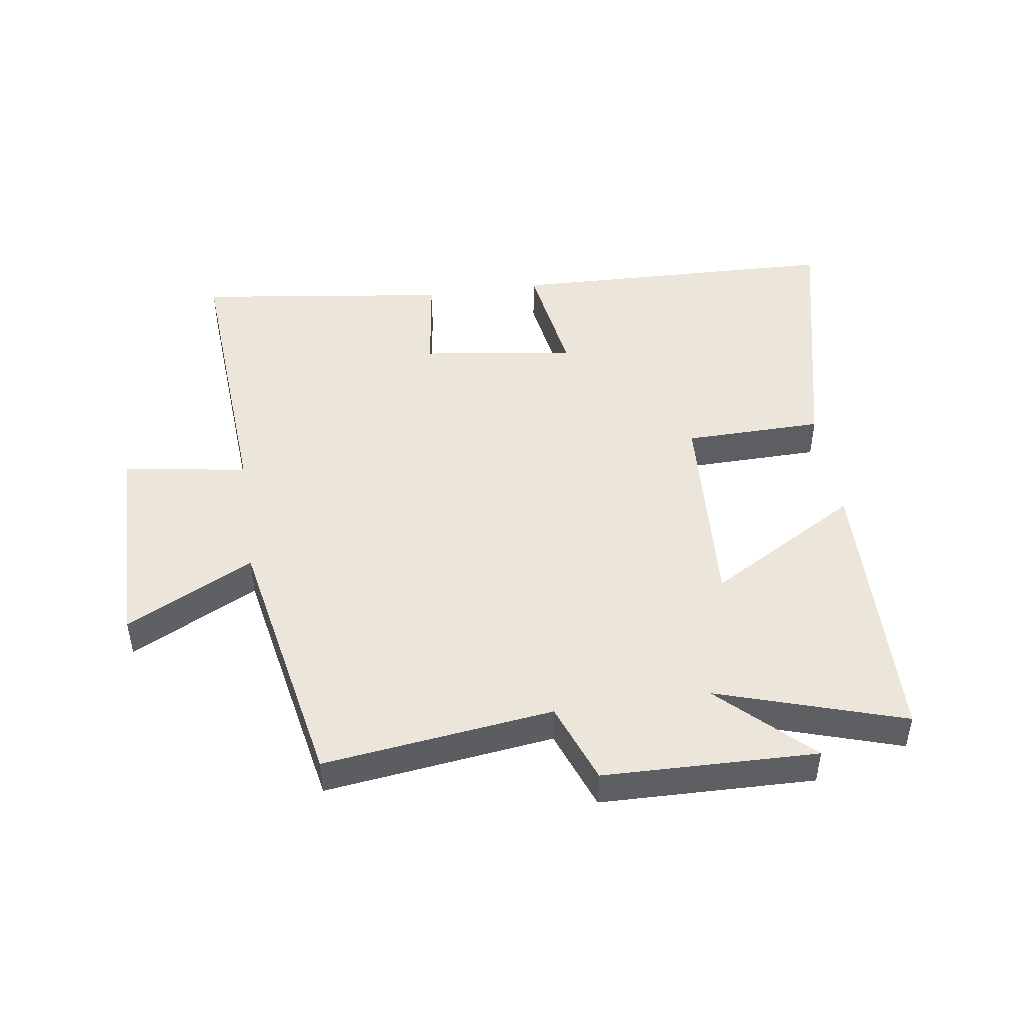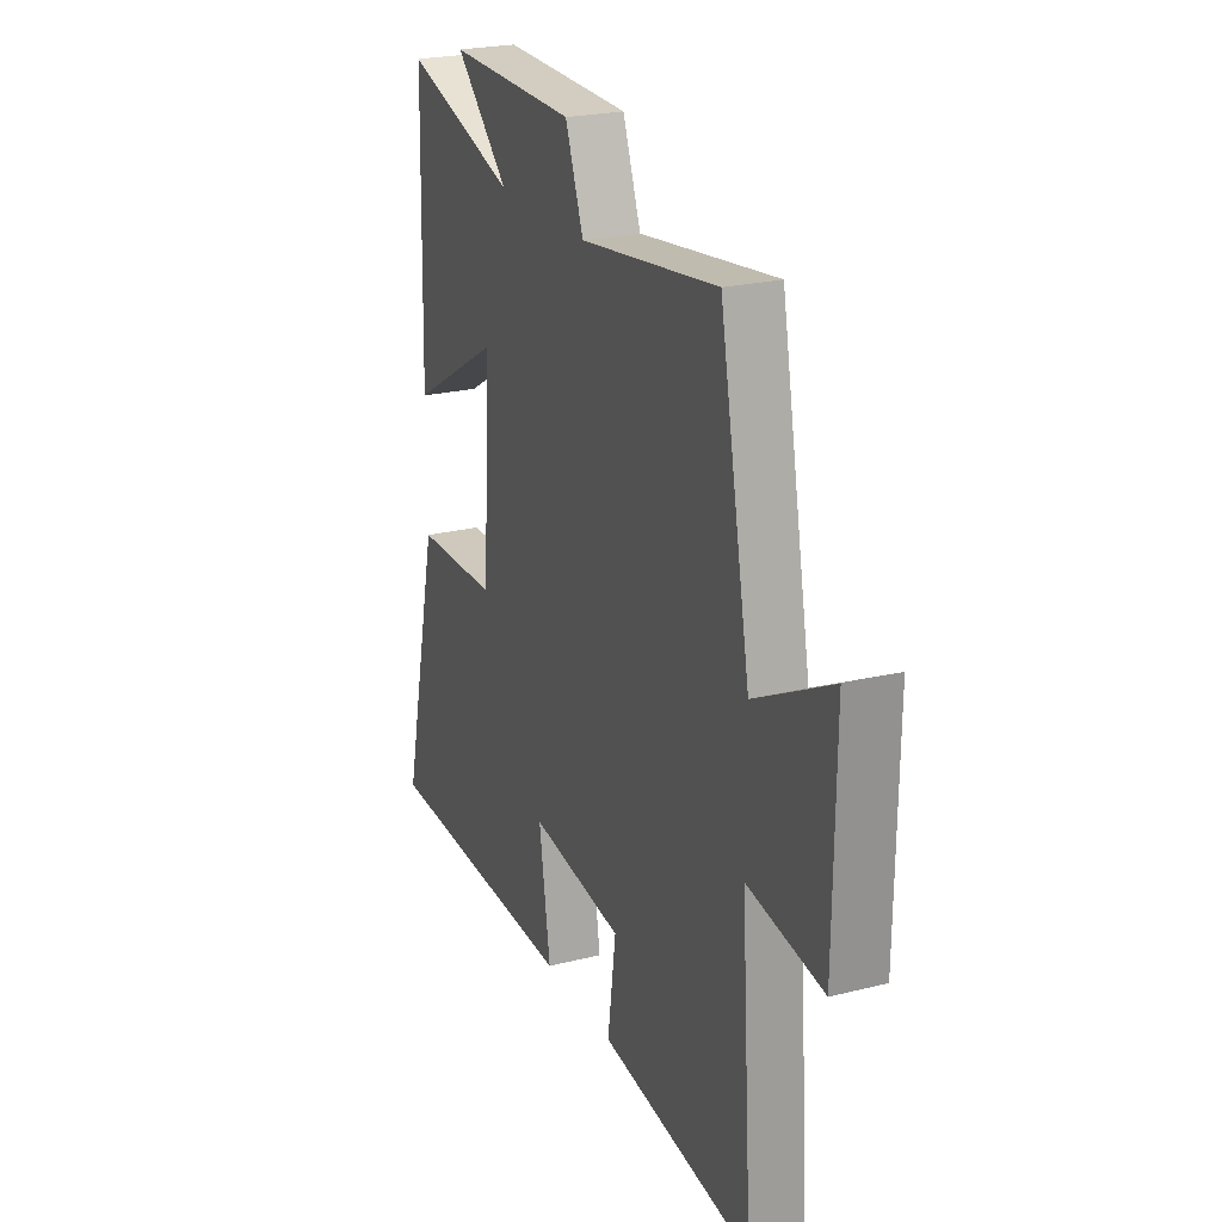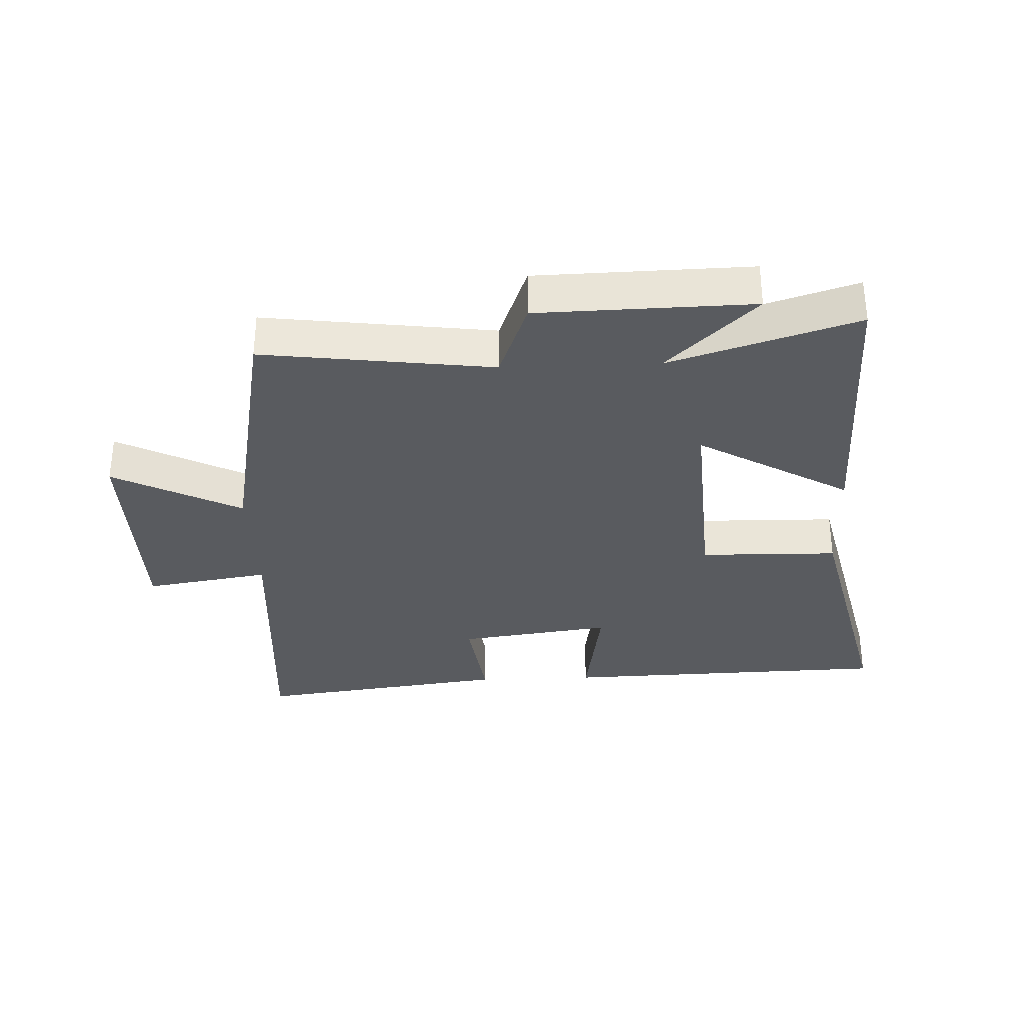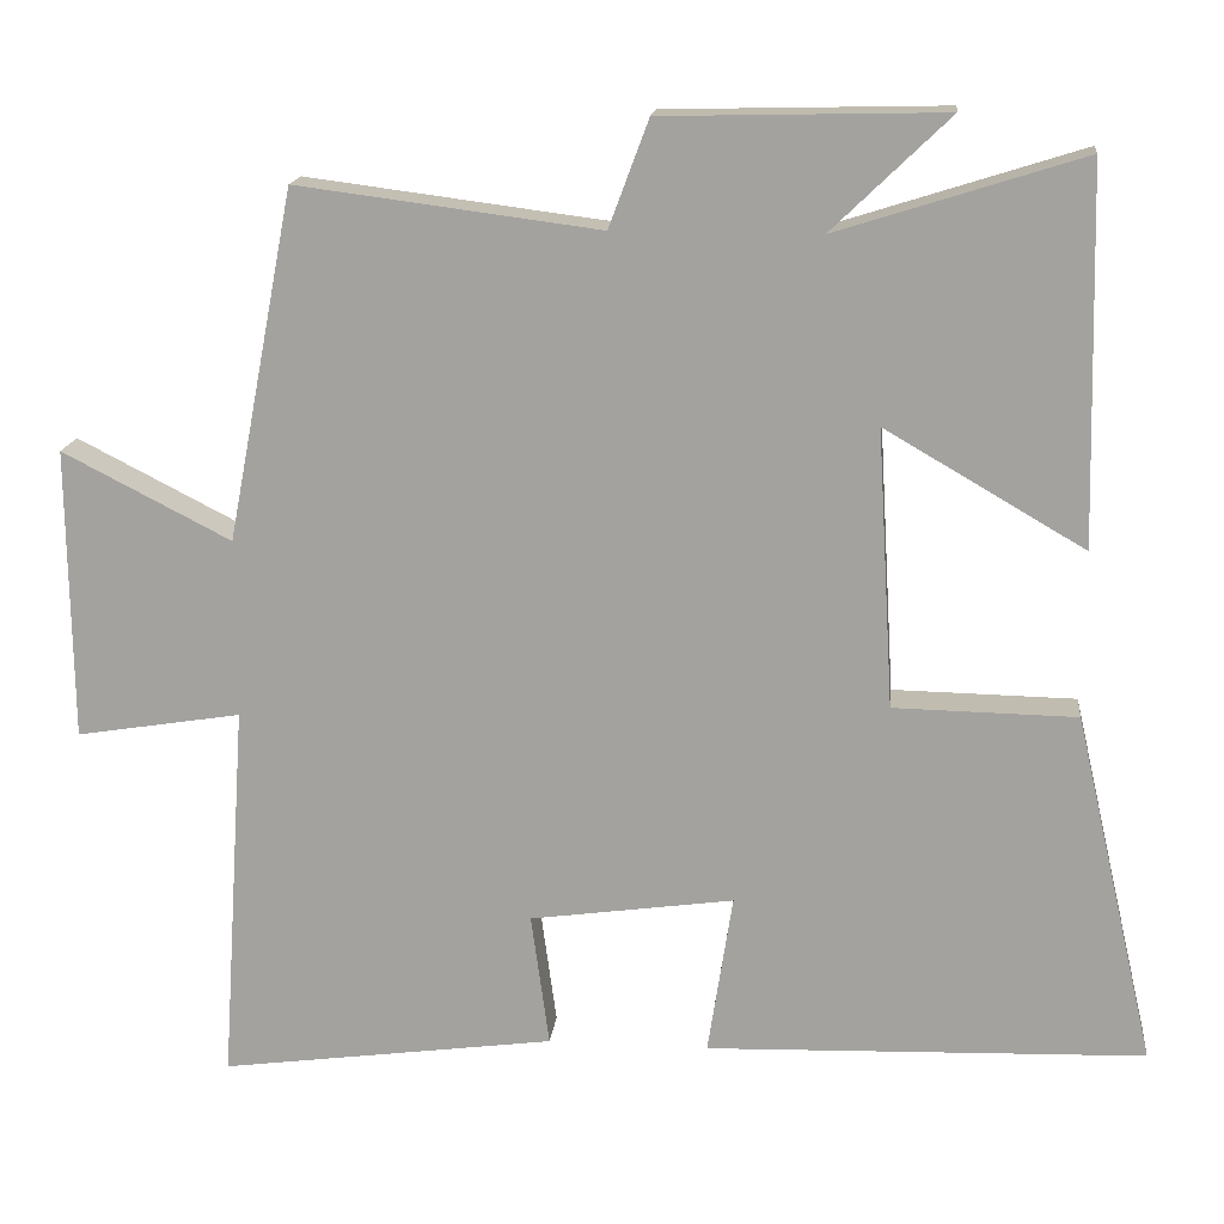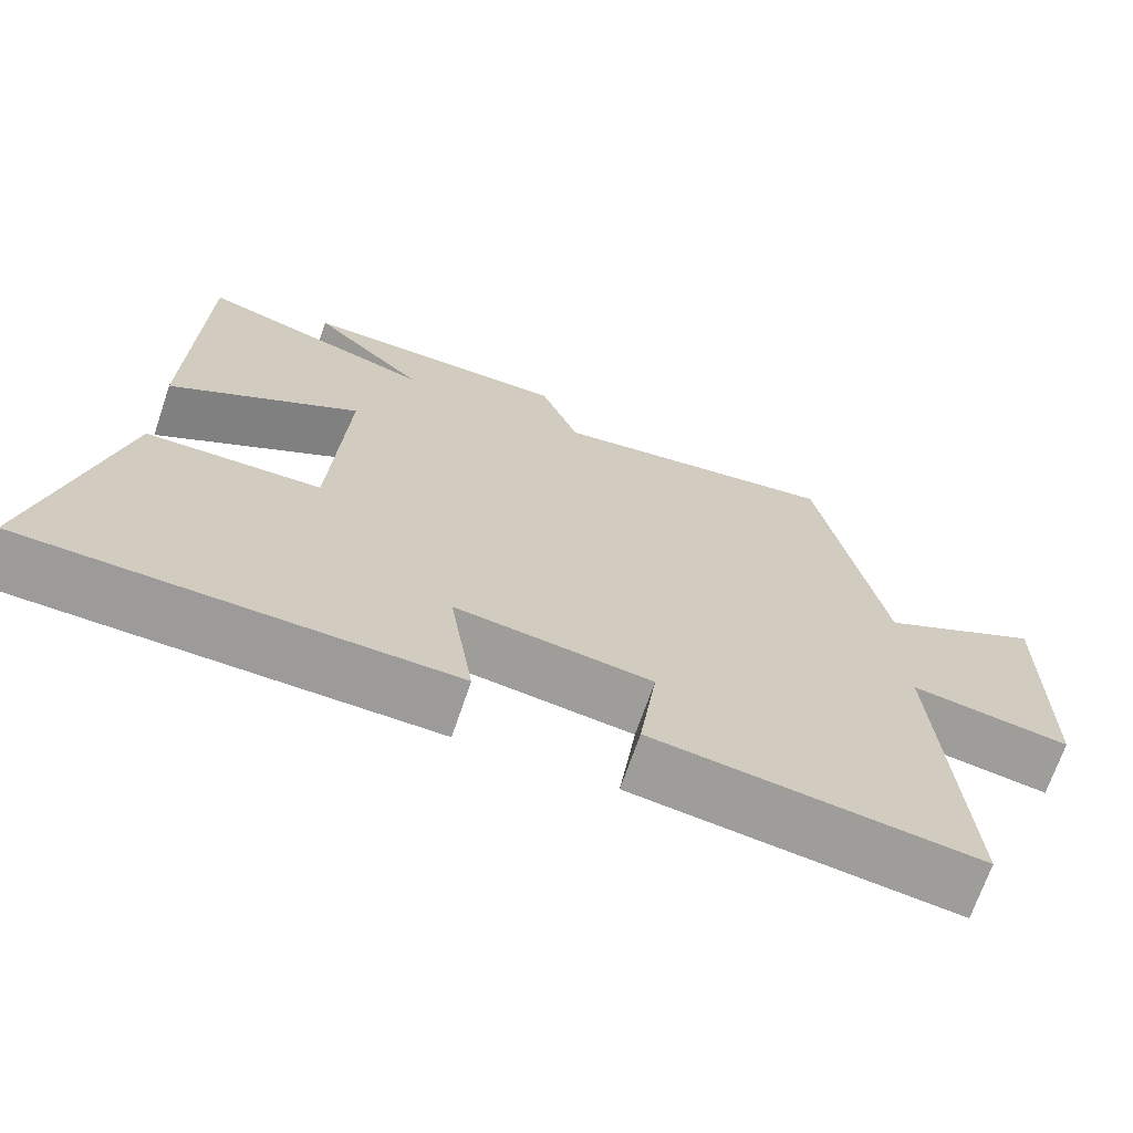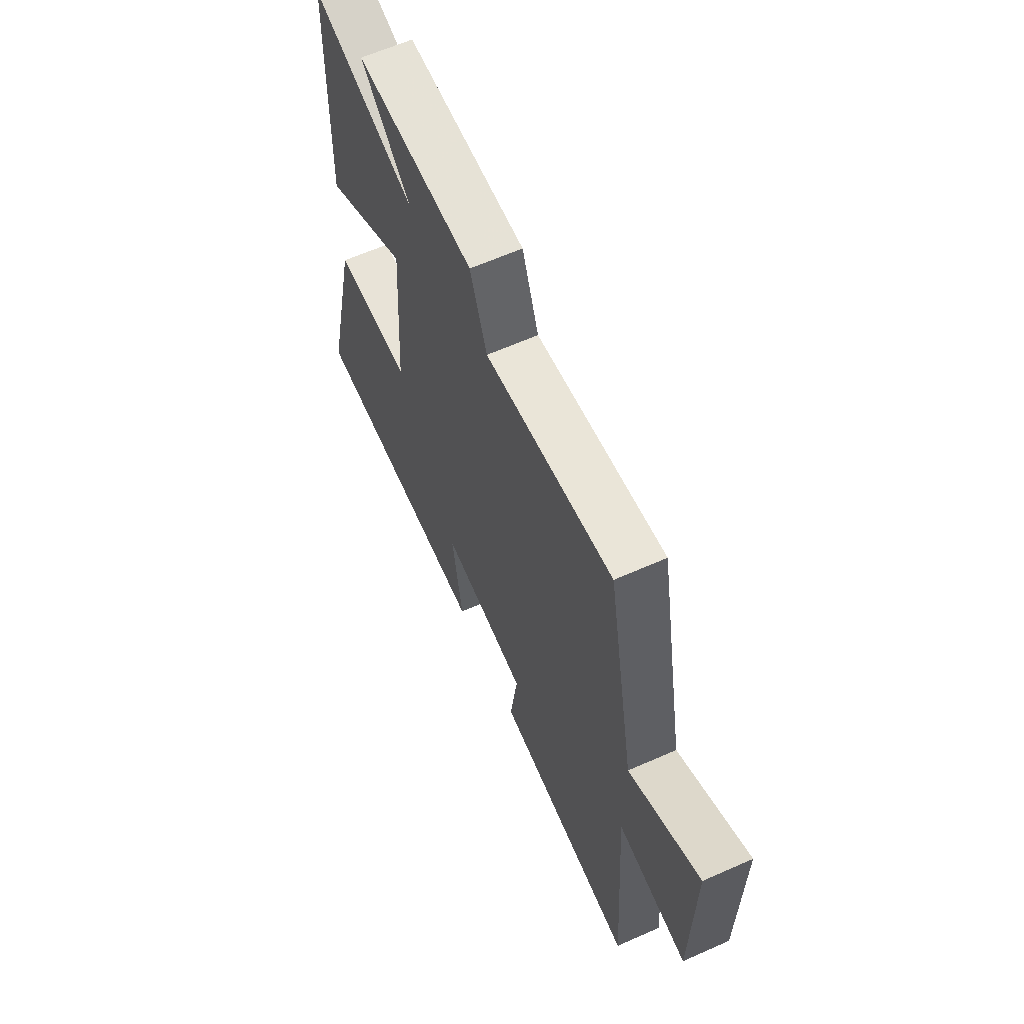
<metadata>
{"format":"obj","ext":"obj","renderer":"f3d","projection":"perspective","resolution":1024,"background":"white","views":[{"elev":46.9,"azim":-8.3,"up":"+Y"},{"elev":23.3,"azim":-113.0,"up":"+Z"},{"elev":-32.7,"azim":2.3,"up":"+Y"},{"elev":16.2,"azim":6.1,"up":"+Z"},{"elev":-69.3,"azim":161.2,"up":"+Z"},{"elev":62.8,"azim":-114.2,"up":"+Z"}]}
</metadata>
<code>
v 0.598 0.07 -0.484
v 0.068 0.07 -0.5
v 0.098 0.07 -0.305
v -0.148 0.07 -0.339
v -0.126 0.07 -0.5
v -0.531 0.07 -0.554
v -0.5 0.07 -0.091
v -0.699 0.07 -0.123
v -0.703 0.07 0.229
v -0.5 0.07 0.125
v -0.419 0.07 0.547
v -0.054 0.07 0.5
v -0.006 0.07 0.629
v 0.334 0.07 0.637
v 0.192 0.07 0.5
v 0.489 0.07 0.594
v 0.5 0.07 0.141
v 0.259 0.07 0.281
v 0.279 0.07 -0.055
v 0.5 0.07 -0.059
v 0.598 0 -0.484
v 0.068 0 -0.5
v 0.098 0 -0.305
v -0.148 0 -0.339
v -0.126 0 -0.5
v -0.531 0 -0.554
v -0.5 0 -0.091
v -0.699 0 -0.123
v -0.703 0 0.229
v -0.5 0 0.125
v -0.419 0 0.547
v -0.054 0 0.5
v -0.006 0 0.629
v 0.334 0 0.637
v 0.192 0 0.5
v 0.489 0 0.594
v 0.5 0 0.141
v 0.259 0 0.281
v 0.279 0 -0.055
v 0.5 0 -0.059
f 19 20 1 2
f 18 19 2 3
f 15 16 17 18
f 15 18 3 4
f 12 13 14 15
f 12 15 4
f 10 11 12 4
f 7 8 9 10
f 7 10 4 5
f 5 6 7
f 22 21 40 39
f 23 22 39 38
f 38 37 36 35
f 24 23 38 35
f 35 34 33 32
f 24 35 32
f 24 32 31 30
f 30 29 28 27
f 25 24 30 27
f 27 26 25
f 1 21 22 2
f 2 22 23 3
f 3 23 24 4
f 4 24 25 5
f 5 25 26 6
f 6 26 27 7
f 7 27 28 8
f 8 28 29 9
f 9 29 30 10
f 10 30 31 11
f 11 31 32 12
f 12 32 33 13
f 13 33 34 14
f 14 34 35 15
f 15 35 36 16
f 16 36 37 17
f 17 37 38 18
f 18 38 39 19
f 19 39 40 20
f 20 40 21 1

</code>
